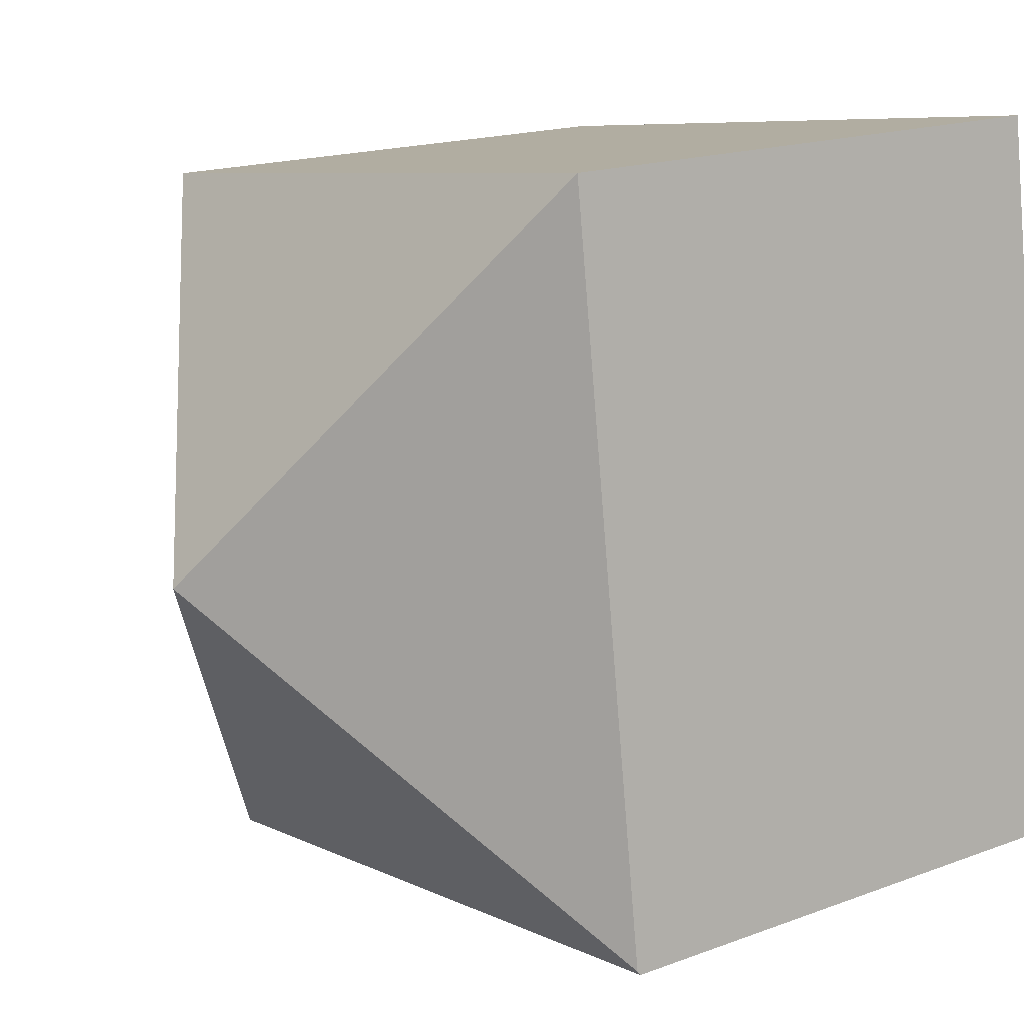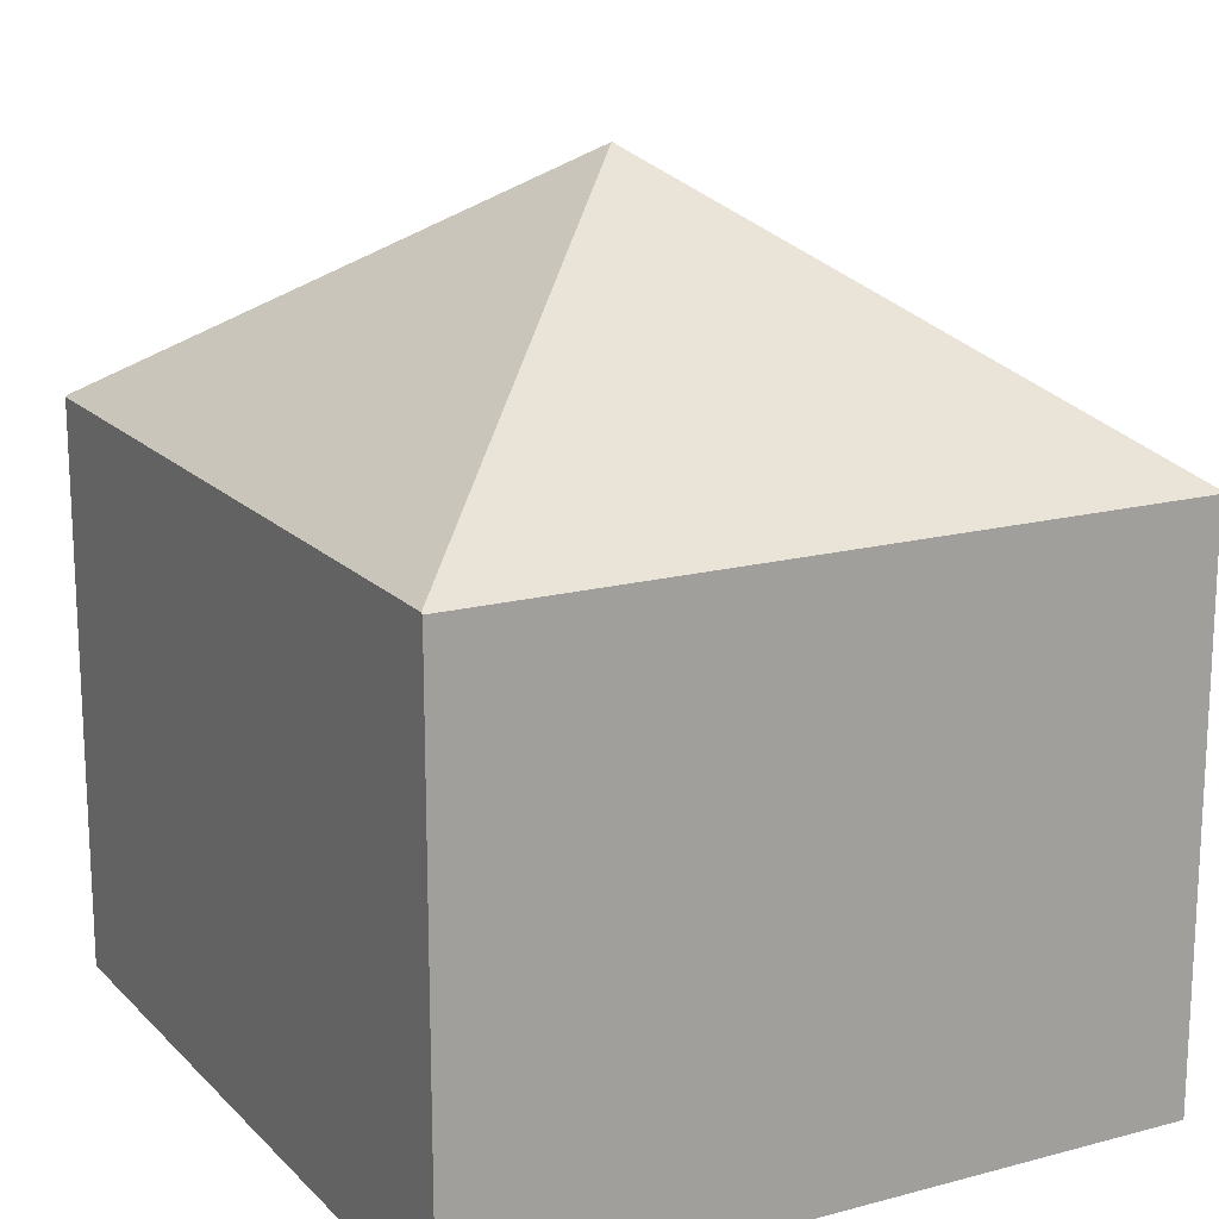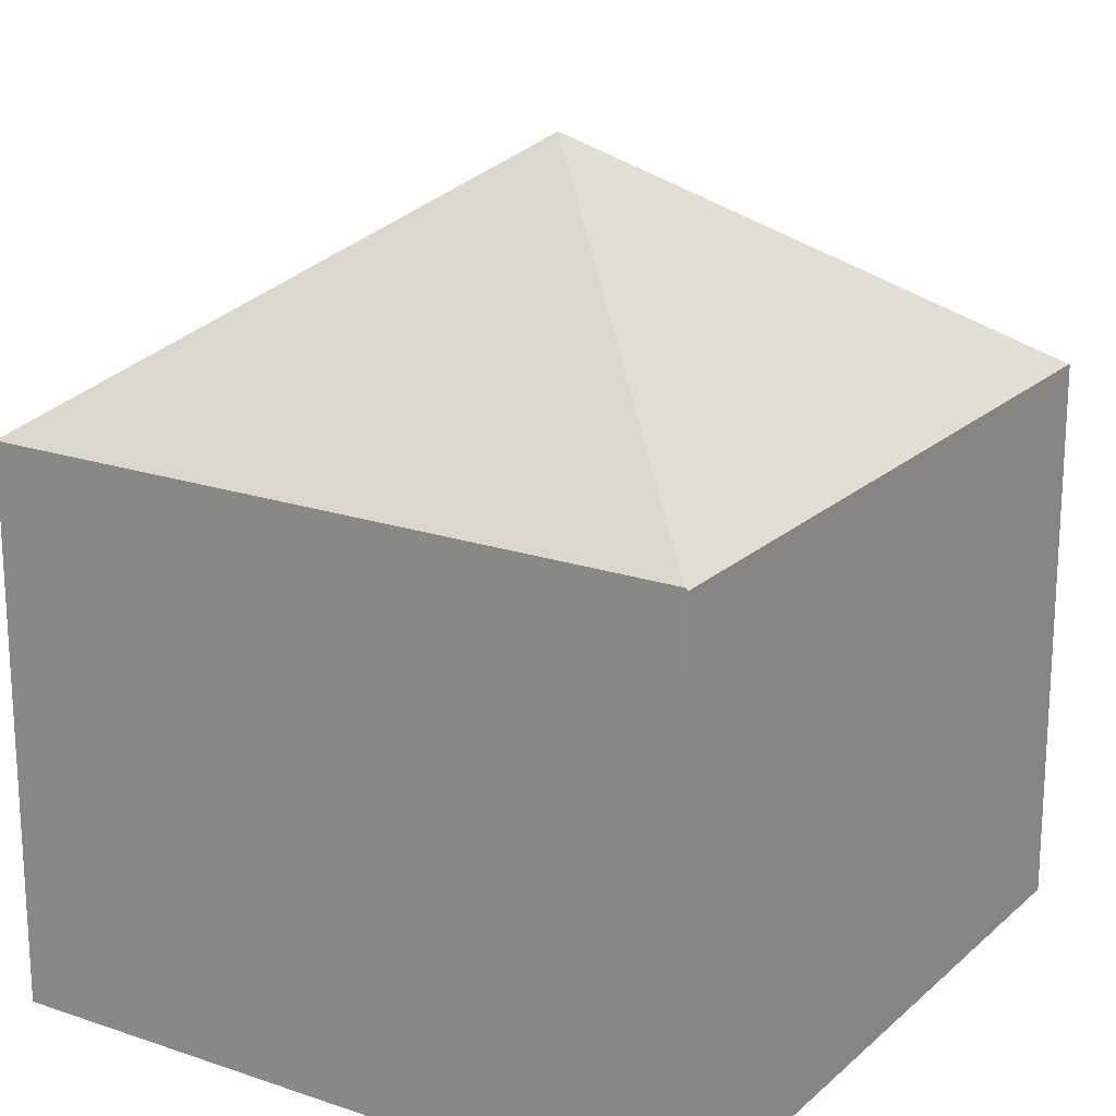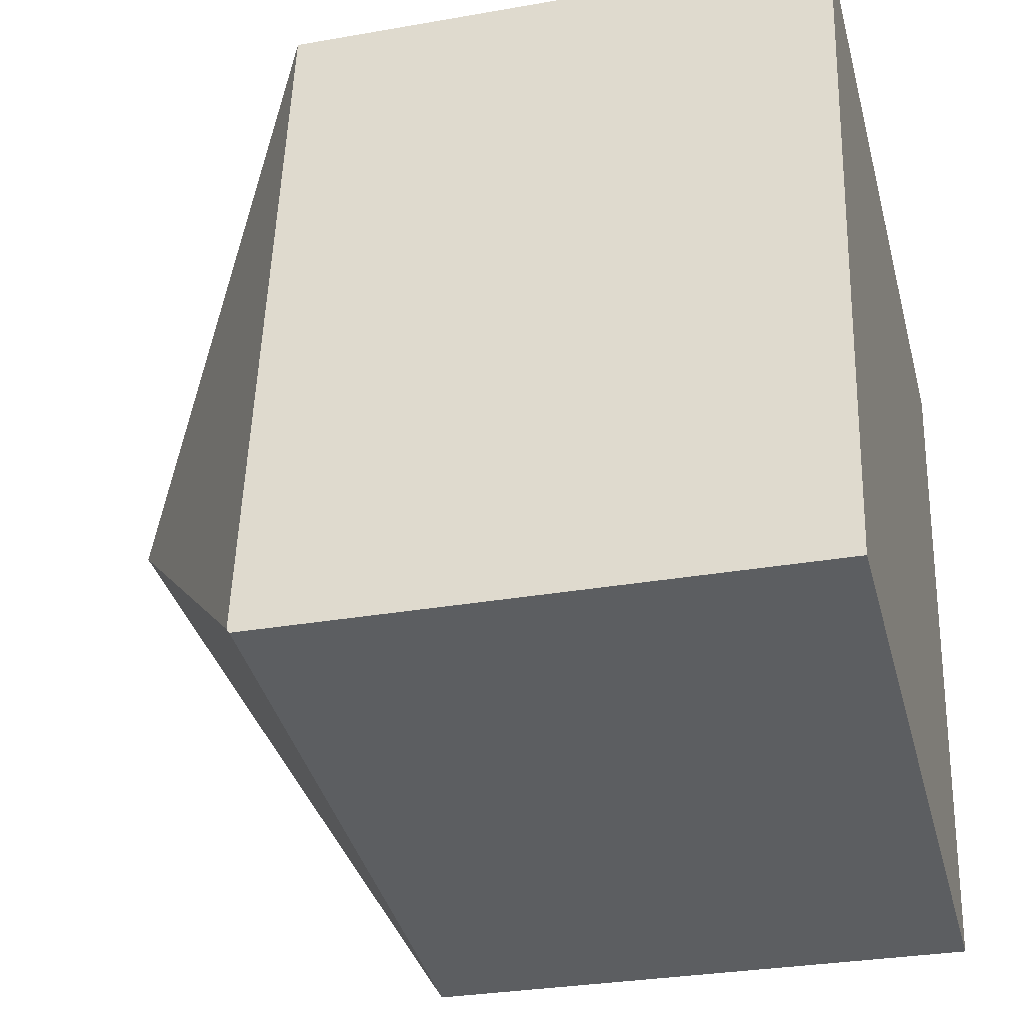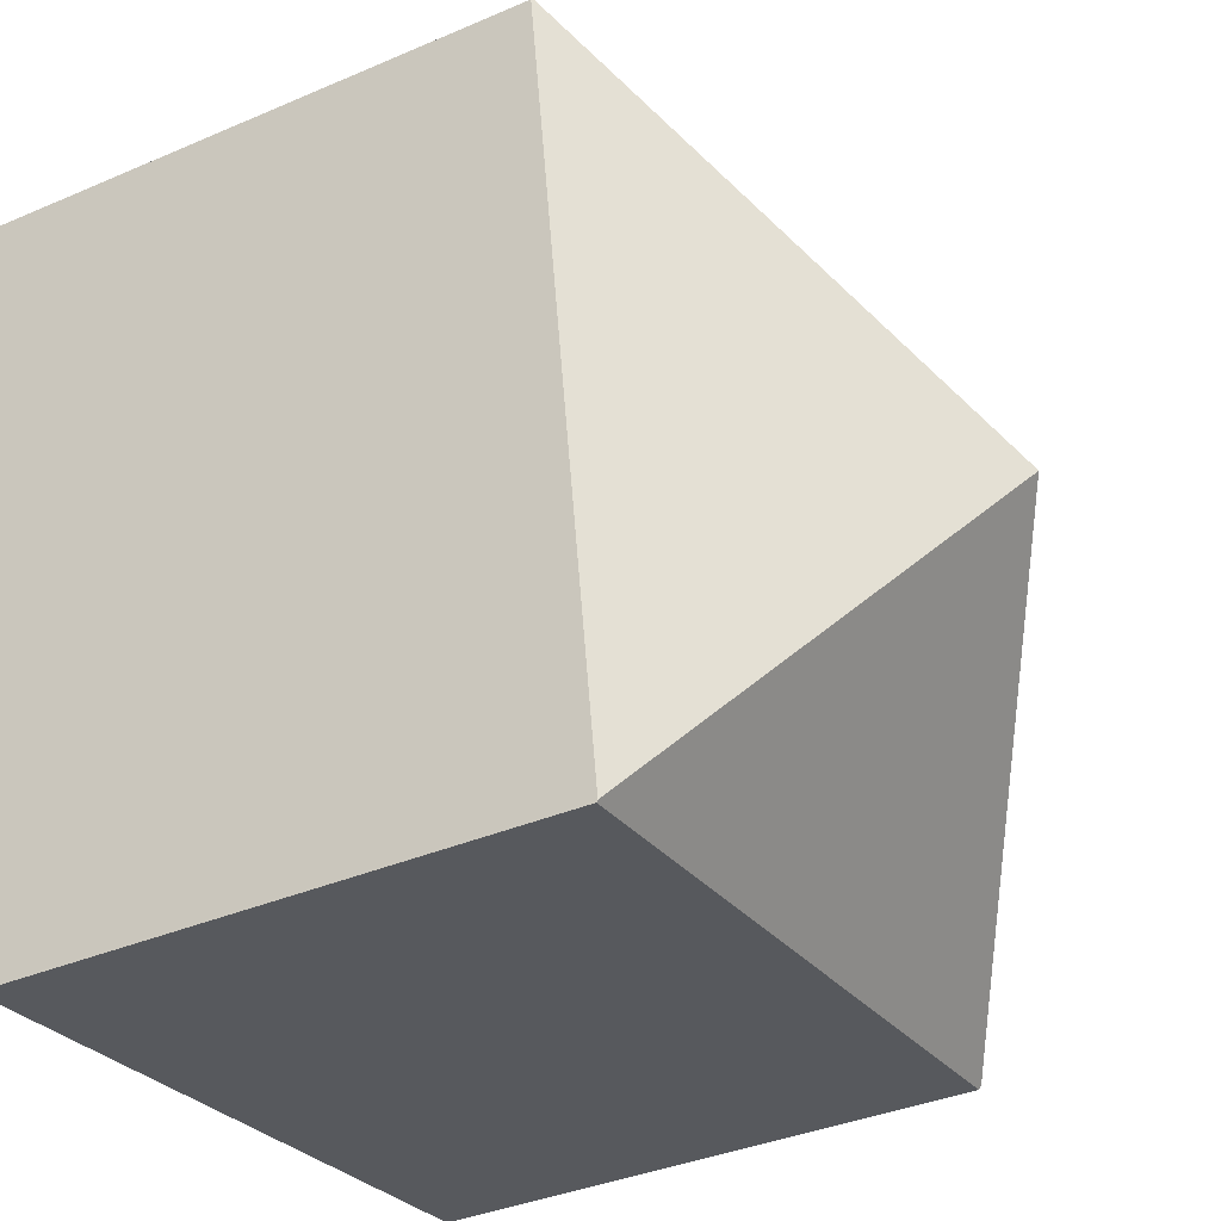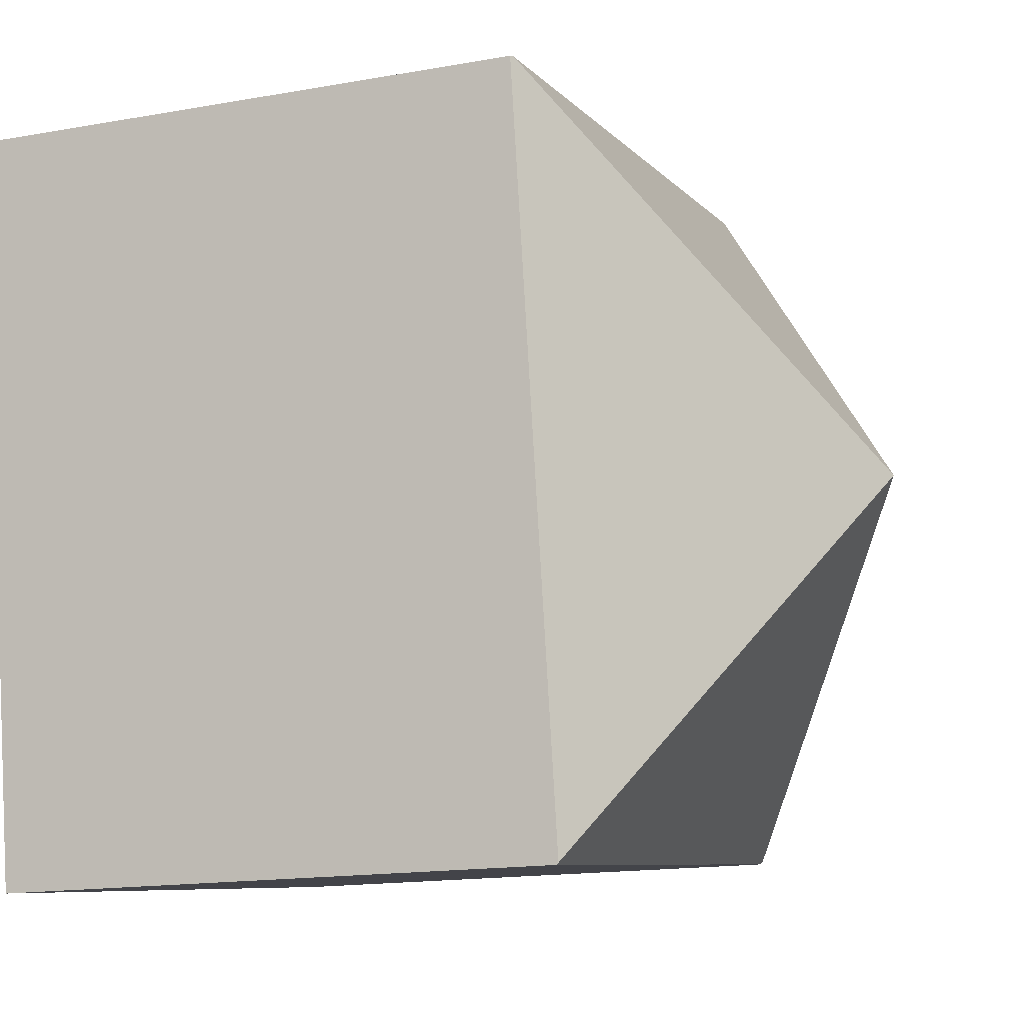
<metadata>
{"format":"obj","ext":"obj","renderer":"f3d","projection":"perspective","resolution":1024,"background":"white","views":[{"elev":17.3,"azim":-126.6,"up":"+Z"},{"elev":17.8,"azim":159.5,"up":"+Y"},{"elev":19.4,"azim":40.6,"up":"+Y"},{"elev":-30.0,"azim":-75.5,"up":"+Z"},{"elev":-36.4,"azim":119.3,"up":"+Z"},{"elev":-15.6,"azim":110.7,"up":"+Z"}]}
</metadata>
<code>
v  6.068 12.27 4.882
v  1.521 8.443 11.2
v  12.13 8.439 9.705
v  0.009 8.443 0.064
v  12.18 8.408 9.699
v  10.56 8.489 -1.351
v  10.56 8.469 -1.38
v  0 8.399 5.143e-16
v  0 0 0
v  1.521 -6.856e-16 11.2
v  0.009 -3.919e-18 0.064
v  12.13 -5.943e-16 9.705
v  12.18 -5.939e-16 9.699
v  10.56 8.272e-17 -1.351
v  10.56 8.45e-17 -1.38
g defaultobject
f 1 2 3
f 1 4 2
f 1 3 5
f 1 5 6
f 7 1 6
f 1 7 8
f 1 8 4
f 8 2 4
f 2 8 9
f 2 9 10
f 10 9 11
f 10 3 2
f 3 10 12
f 3 12 5
f 5 12 13
f 13 6 5
f 6 13 14
f 6 14 7
f 7 14 15
f 15 8 7
f 8 15 9
f 15 11 9
f 11 12 10
f 12 11 14
f 14 11 15
f 12 14 13

</code>
